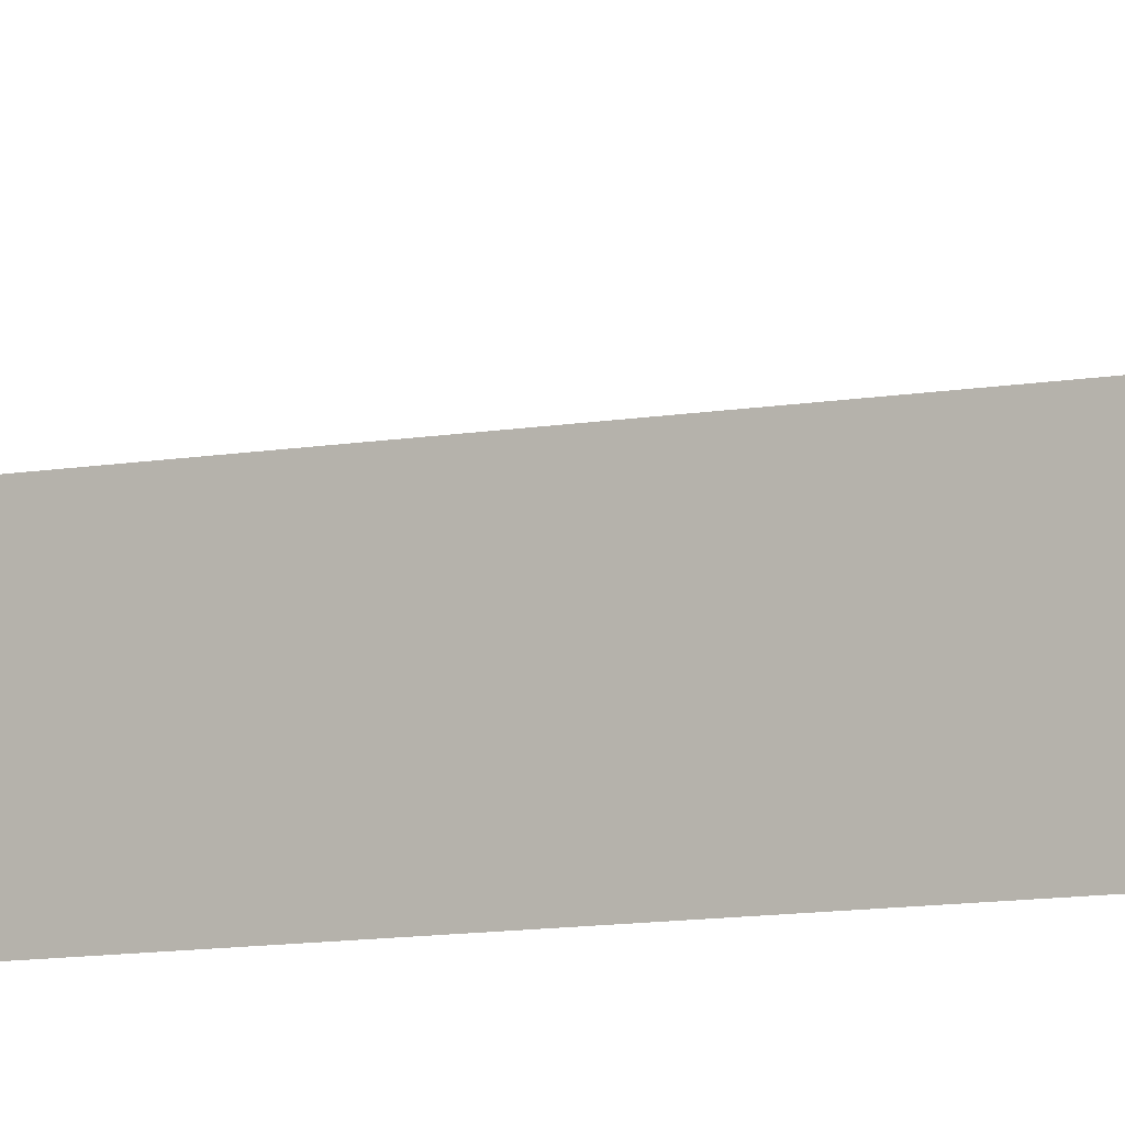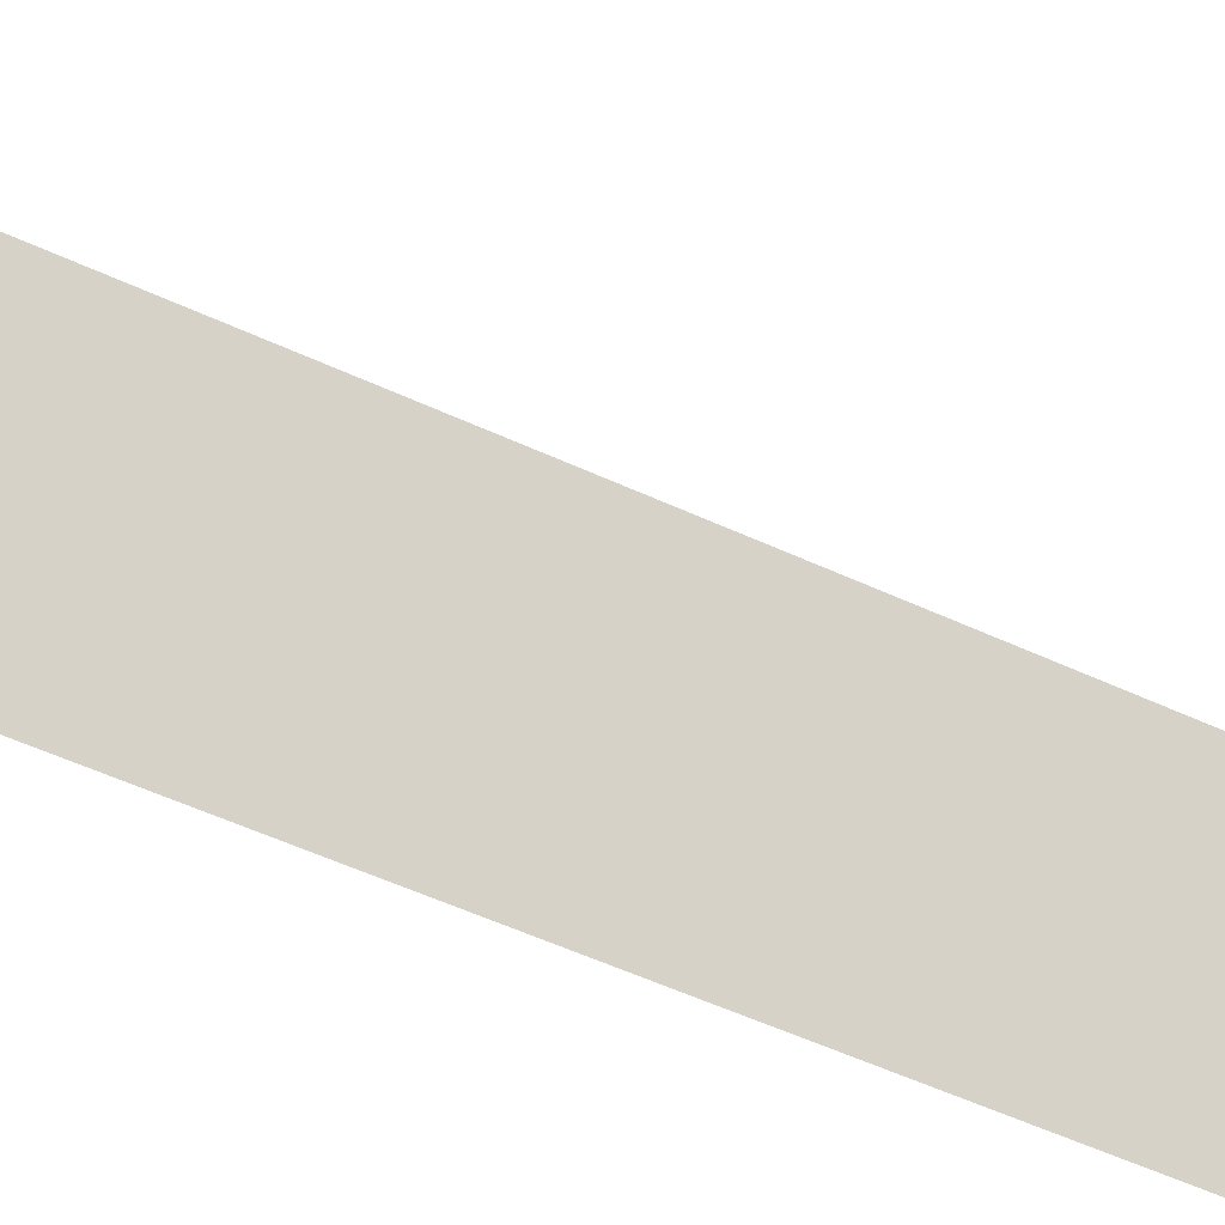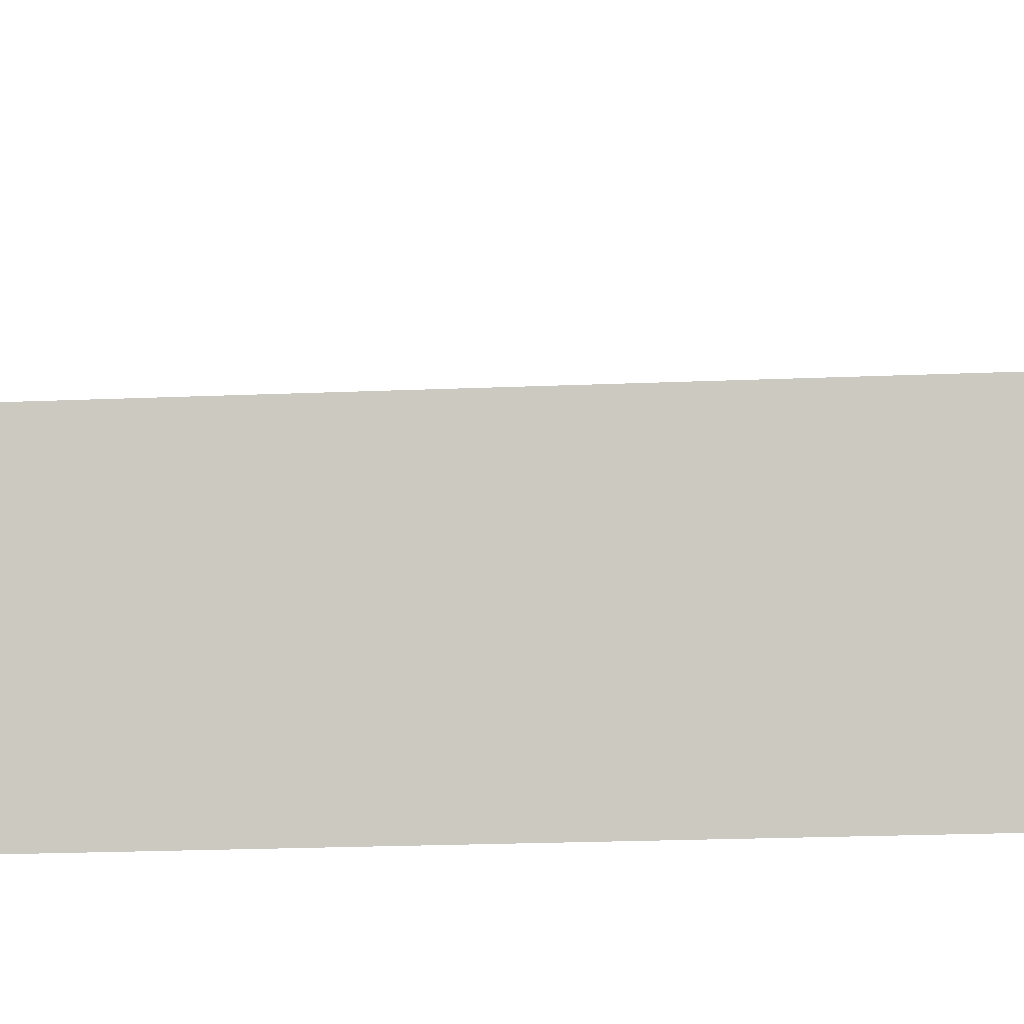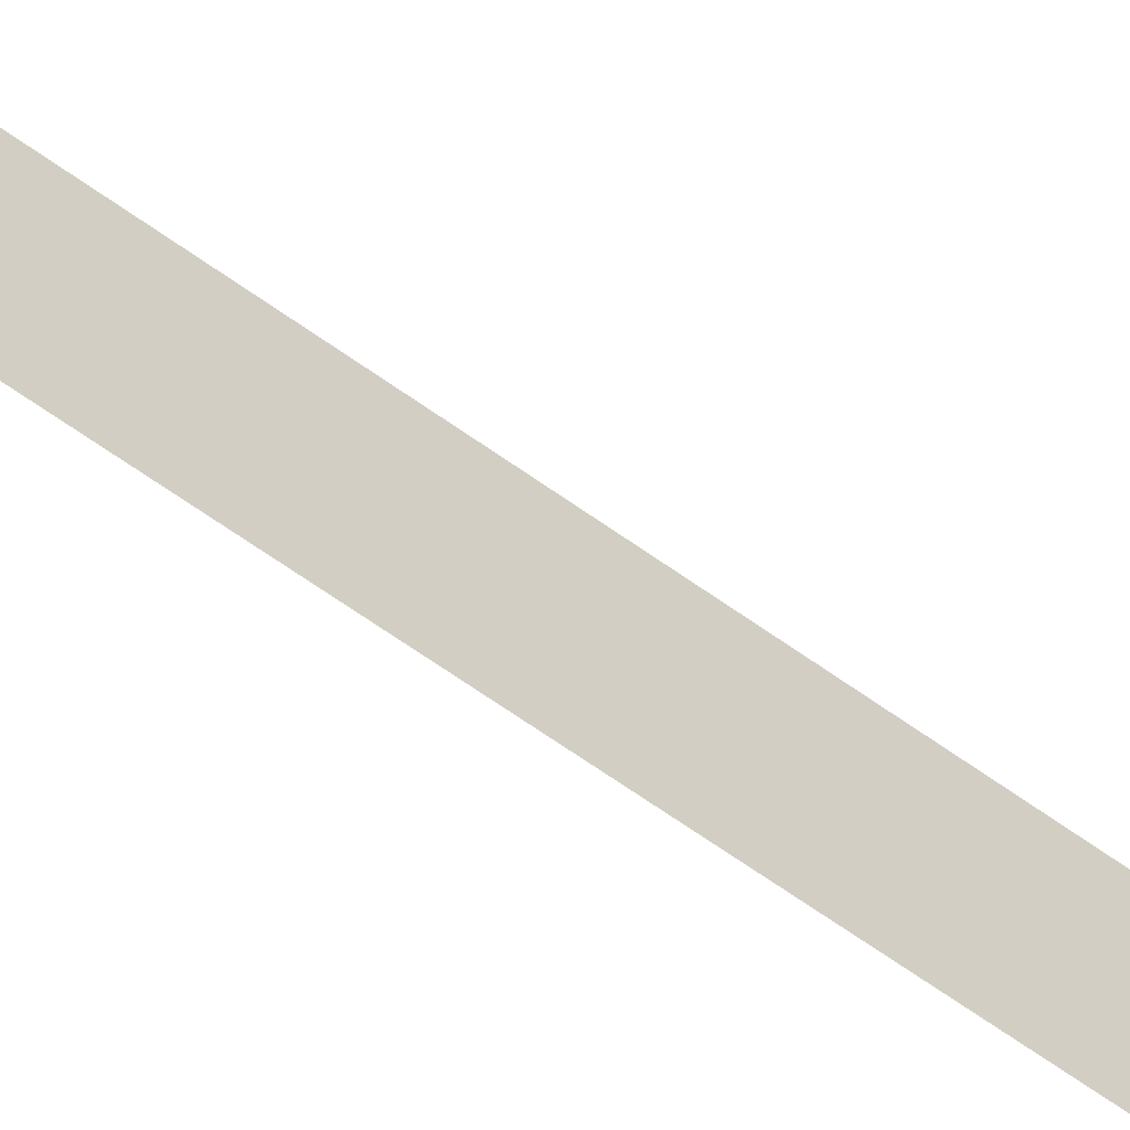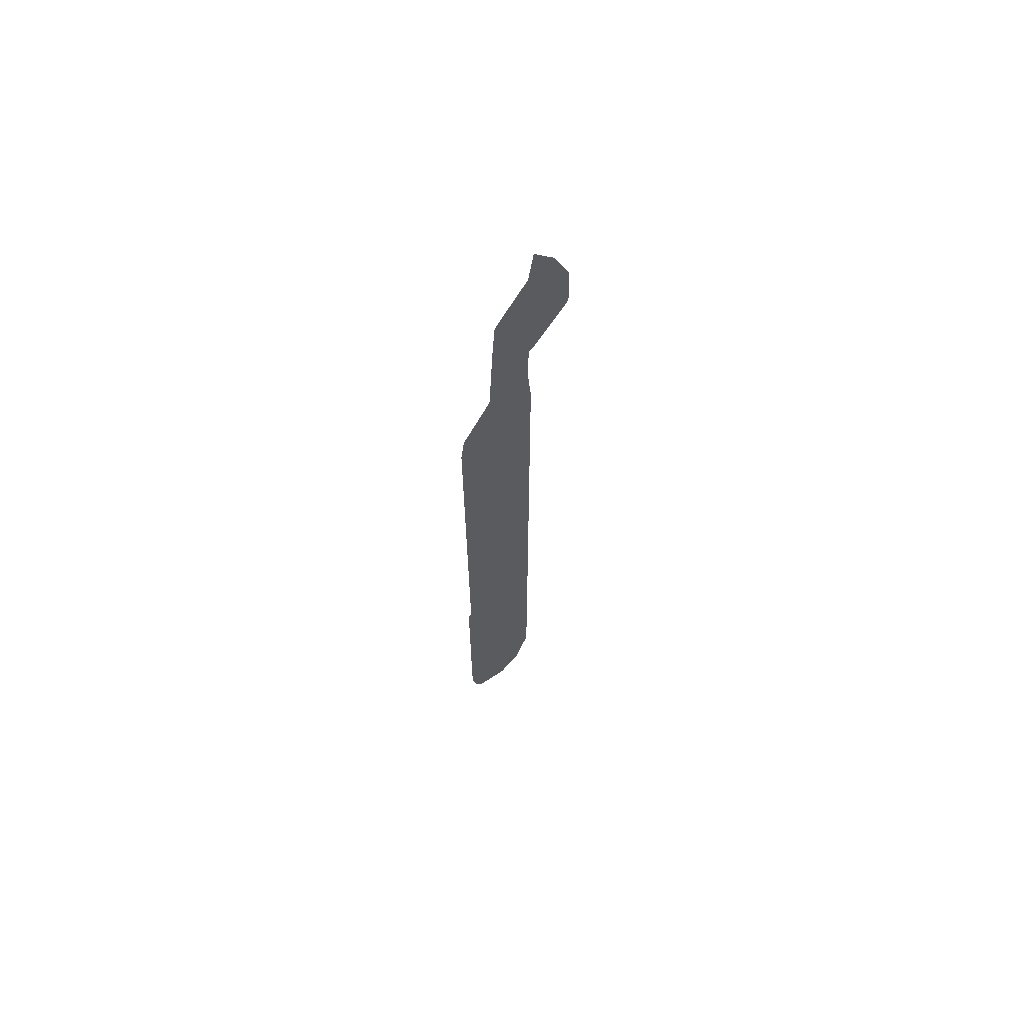
<metadata>
{"format":"obj","ext":"obj","renderer":"f3d","projection":"perspective","resolution":1024,"background":"white","views":[{"elev":-7.9,"azim":120.9,"up":"+Z"},{"elev":-29.5,"azim":-129.2,"up":"+Z"},{"elev":-9.0,"azim":100.5,"up":"+Z"},{"elev":-61.3,"azim":53.3,"up":"+Z"},{"elev":65.1,"azim":-130.0,"up":"+Y"}]}
</metadata>
<code>
v 27.9 15.71 11.59
v 27.9 15.62 11.55
v 27.9 14.77 11.21
v 27.9 14.73 11.14
v 27.9 14.46 10.63
v 27.9 14.5 10.53
v 27.9 14.77 9.824
v 27.9 15.02 9.675
v 27.9 15.03 9.669
v 27.9 15.13 9.639
v 27.9 15.73 9.501
v 27.9 16.58 9.501
v 27.9 16.69 9.499
v 27.9 20.95 9.5
v 27.9 21 9.586
v 27.9 30.53 9.568
v 27.9 31.12 9.66
v 27.9 31.13 9.669
v 27.9 31.14 9.673
v 27.9 32.08 10.4
v 27.9 33.9 10.51
v 27.9 34.01 10.51
v 27.9 34.97 10.58
v 27.9 34.99 10.6
v 27.9 35.04 10.63
v 27.9 35.93 11.46
v 27.9 36.04 11.48
v 27.9 36.72 11.59
v 27.9 36.37 11.87
v 27.9 36.04 12.14
v 27.9 35.93 12.18
v 27.9 35.1 12.55
v 27.9 35.06 12.56
v 27.9 34.97 12.56
v 27.9 34.12 12.59
v 27.9 34.01 12.58
v 27.9 33.97 12.55
v 27.9 33.17 11.7
v 27.9 33.07 11.59
v 27.9 33.05 11.51
v 27.9 32.08 11.49
v 27.9 31.27 11.57
v 27.9 31.12 11.59
v 27.9 16.69 11.61
v 27.9 16.58 11.61
v 27.9 15.73 11.6
f 44 13 45
f 2 1 46
f 6 5 4
f 2 4 3
f 6 8 7
f 6 10 8
f 6 4 10
f 9 8 10
f 10 4 2
f 11 10 2
f 46 11 2
f 46 12 11
f 37 22 38
f 15 14 44
f 44 14 13
f 30 26 31
f 18 17 19
f 19 17 16
f 23 22 24
f 20 42 41
f 35 25 22
f 28 27 29
f 24 22 25
f 31 26 32
f 26 30 27
f 32 26 33
f 29 27 30
f 33 26 34
f 34 26 25
f 35 34 25
f 36 35 37
f 37 35 22
f 38 22 21
f 20 41 40
f 19 16 43
f 19 42 20
f 39 38 40
f 43 42 19
f 20 40 21
f 40 38 21
f 16 15 43
f 43 15 44
f 13 12 45
f 45 12 46

</code>
